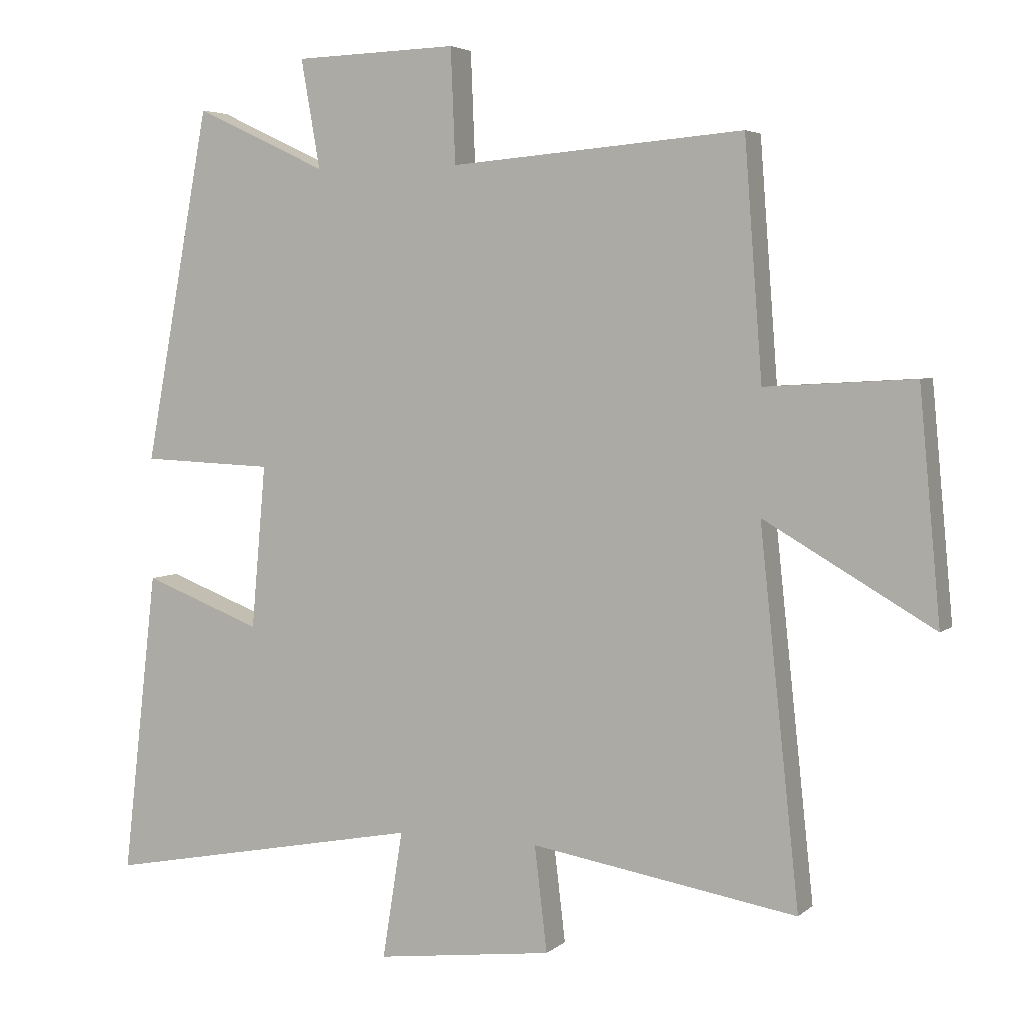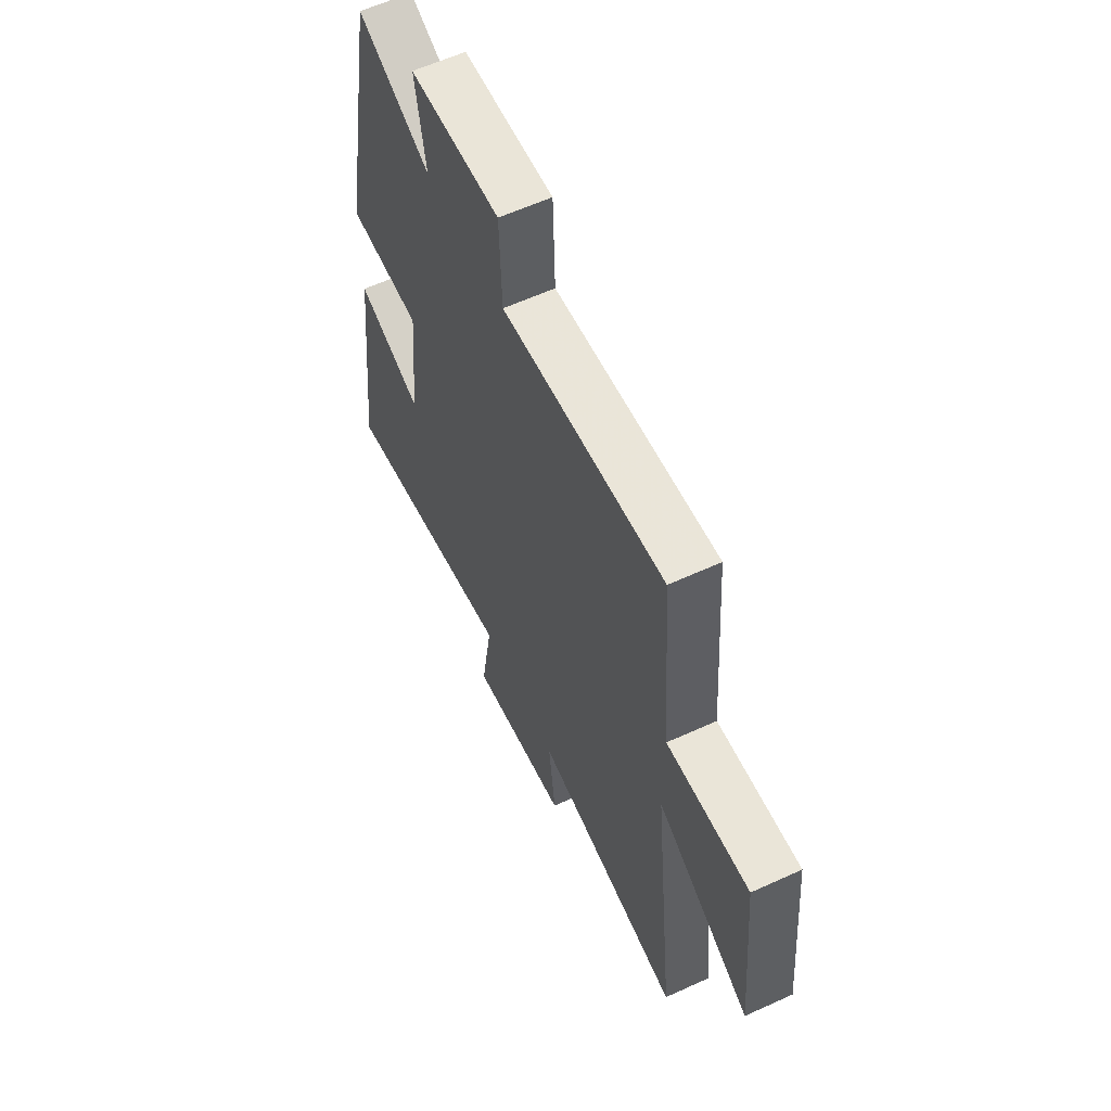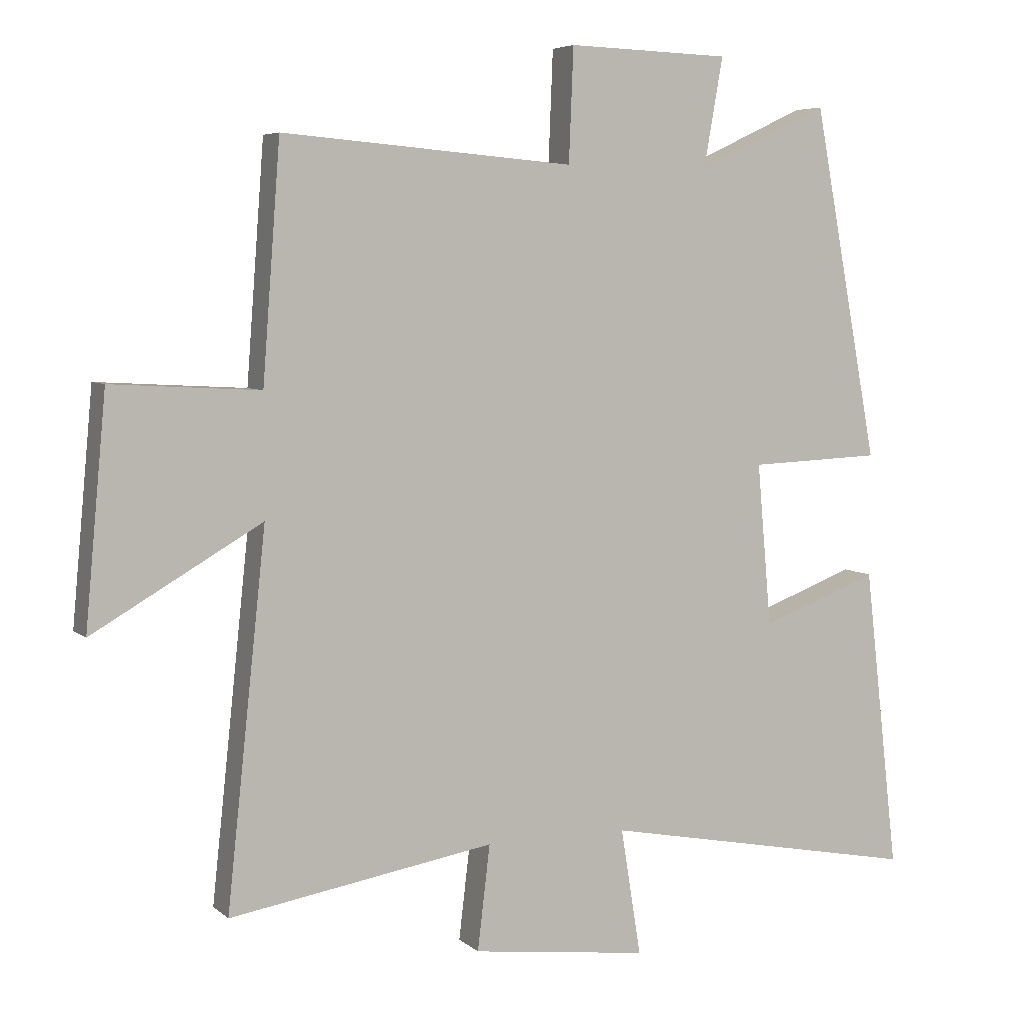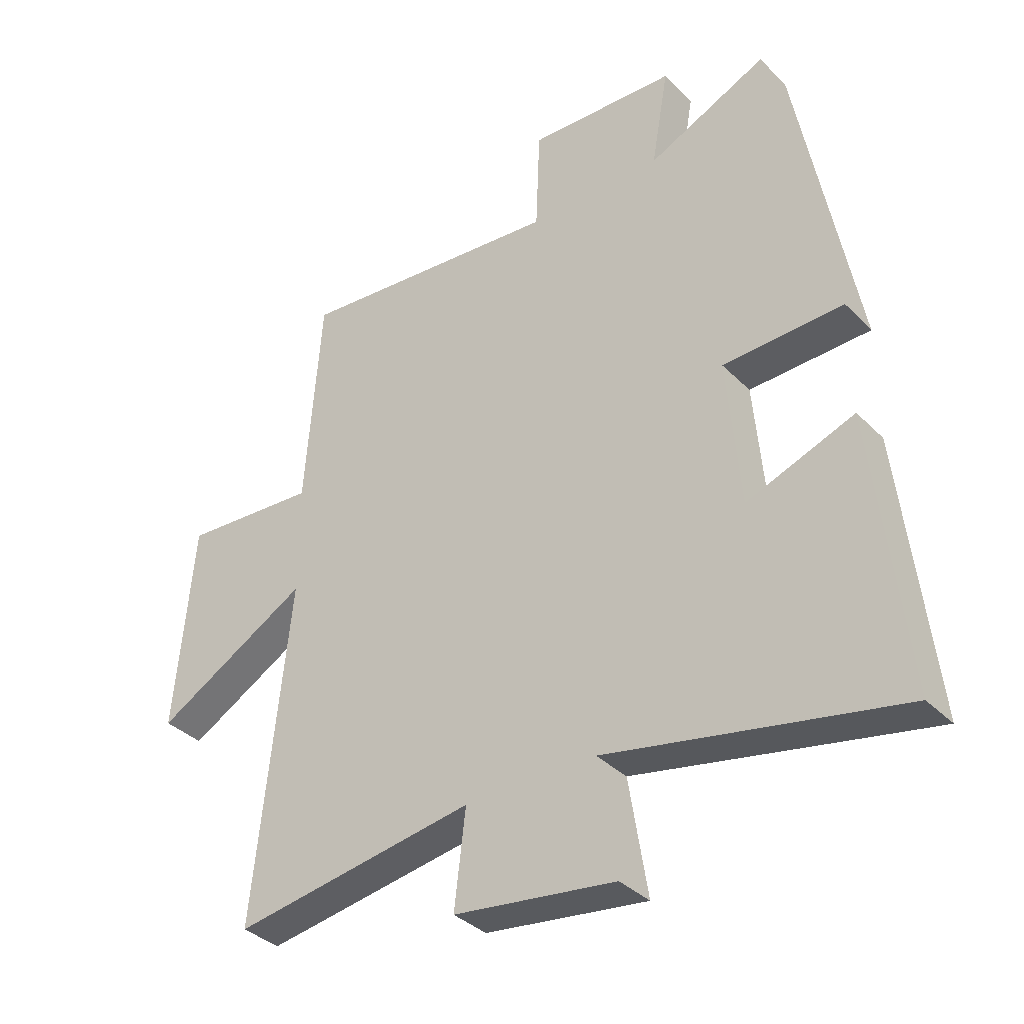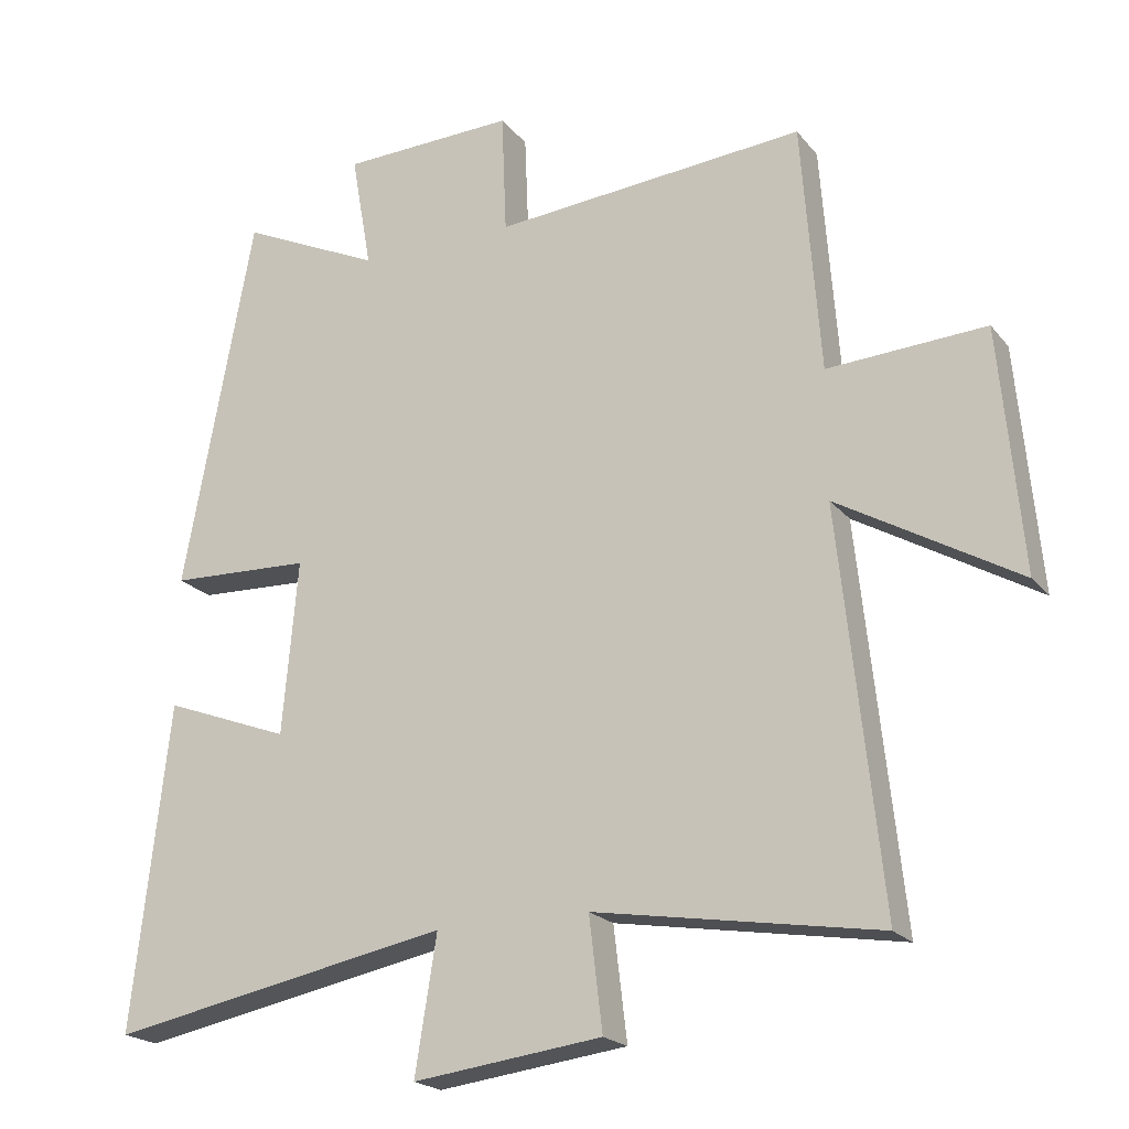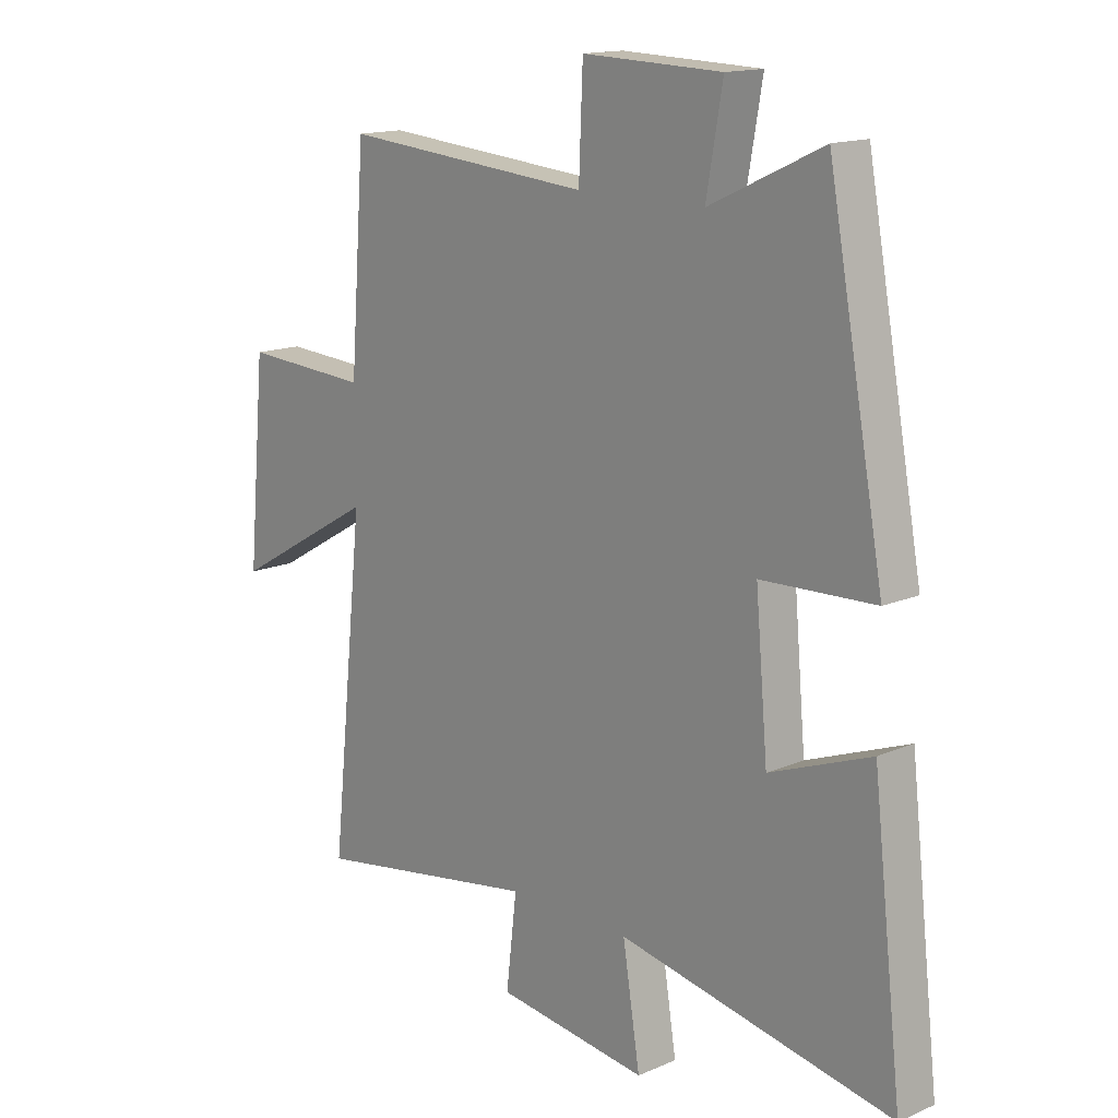
<metadata>
{"format":"obj","ext":"obj","renderer":"f3d","projection":"perspective","resolution":1024,"background":"white","views":[{"elev":4.4,"azim":-156.1,"up":"+Z"},{"elev":60.3,"azim":-115.1,"up":"+Z"},{"elev":5.7,"azim":-24.5,"up":"+Z"},{"elev":-35.5,"azim":37.6,"up":"+Z"},{"elev":-20.6,"azim":-152.7,"up":"+Z"},{"elev":15.0,"azim":47.4,"up":"+Z"}]}
</metadata>
<code>
v -0.56 0.07 -0.567
v -0.5 0.07 -0.004
v -0.758 0.07 -0.153
v -0.726 0.07 0.193
v -0.5 0.07 0.18
v -0.473 0.07 0.537
v -0.027 0.07 0.5
v -0.02 0.07 0.673
v 0.228 0.07 0.665
v 0.199 0.07 0.5
v 0.4 0.07 0.594
v 0.5 0.07 0.057
v 0.298 0.07 0.049
v 0.32 0.07 -0.199
v 0.5 0.07 -0.131
v 0.553 0.07 -0.594
v 0.065 0.07 -0.5
v 0.096 0.07 -0.694
v -0.174 0.07 -0.66
v -0.155 0.07 -0.5
v -0.56 0 -0.567
v -0.5 0 -0.004
v -0.758 0 -0.153
v -0.726 0 0.193
v -0.5 0 0.18
v -0.473 0 0.537
v -0.027 0 0.5
v -0.02 0 0.673
v 0.228 0 0.665
v 0.199 0 0.5
v 0.4 0 0.594
v 0.5 0 0.057
v 0.298 0 0.049
v 0.32 0 -0.199
v 0.5 0 -0.131
v 0.553 0 -0.594
v 0.065 0 -0.5
v 0.096 0 -0.694
v -0.174 0 -0.66
v -0.155 0 -0.5
f 17 18 19 20
f 14 15 16 17
f 13 14 17 20
f 10 11 12 13
f 10 13 20 1
f 7 8 9 10
f 5 6 7
f 5 7 10
f 2 3 4 5
f 2 5 10
f 1 2 10
f 40 39 38 37
f 37 36 35 34
f 40 37 34 33
f 33 32 31 30
f 21 40 33 30
f 30 29 28 27
f 27 26 25
f 30 27 25
f 25 24 23 22
f 30 25 22
f 30 22 21
f 1 21 22 2
f 2 22 23 3
f 3 23 24 4
f 4 24 25 5
f 5 25 26 6
f 6 26 27 7
f 7 27 28 8
f 8 28 29 9
f 9 29 30 10
f 10 30 31 11
f 11 31 32 12
f 12 32 33 13
f 13 33 34 14
f 14 34 35 15
f 15 35 36 16
f 16 36 37 17
f 17 37 38 18
f 18 38 39 19
f 19 39 40 20
f 20 40 21 1

</code>
